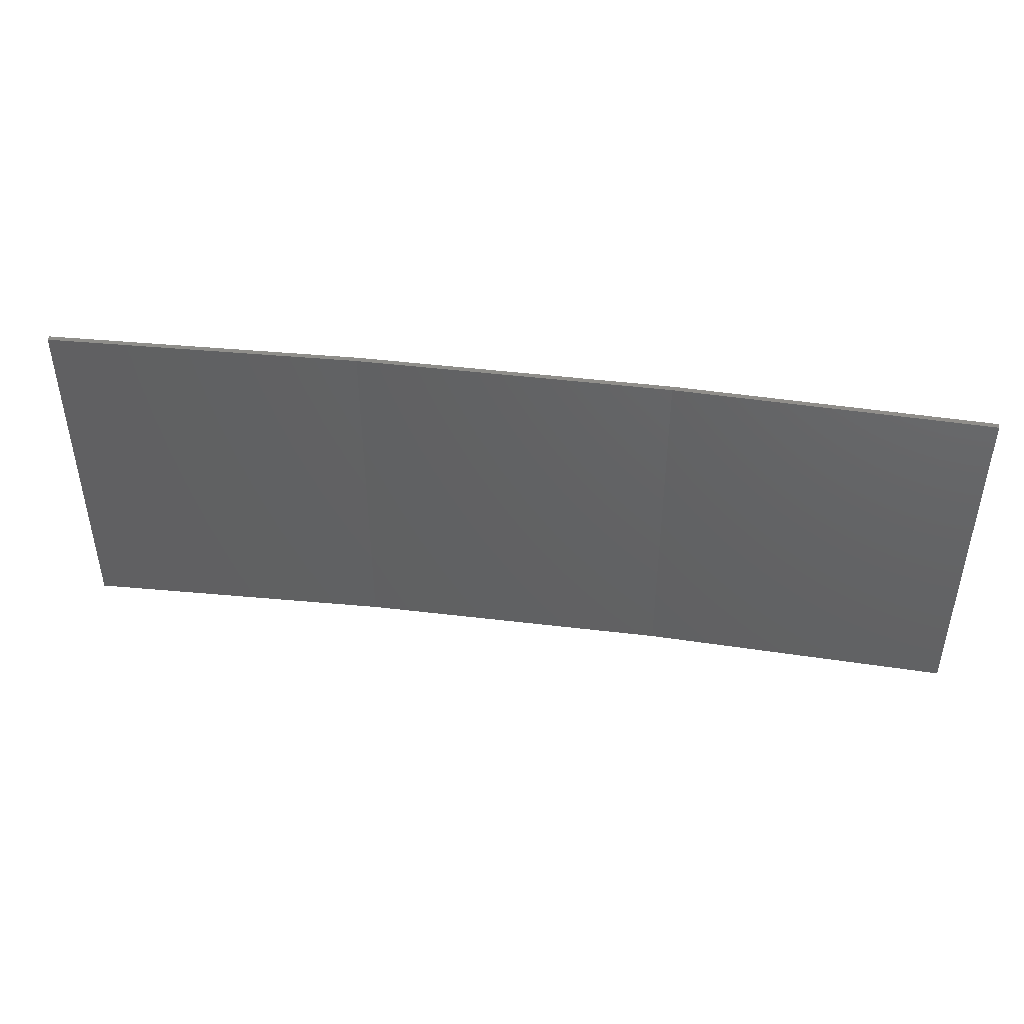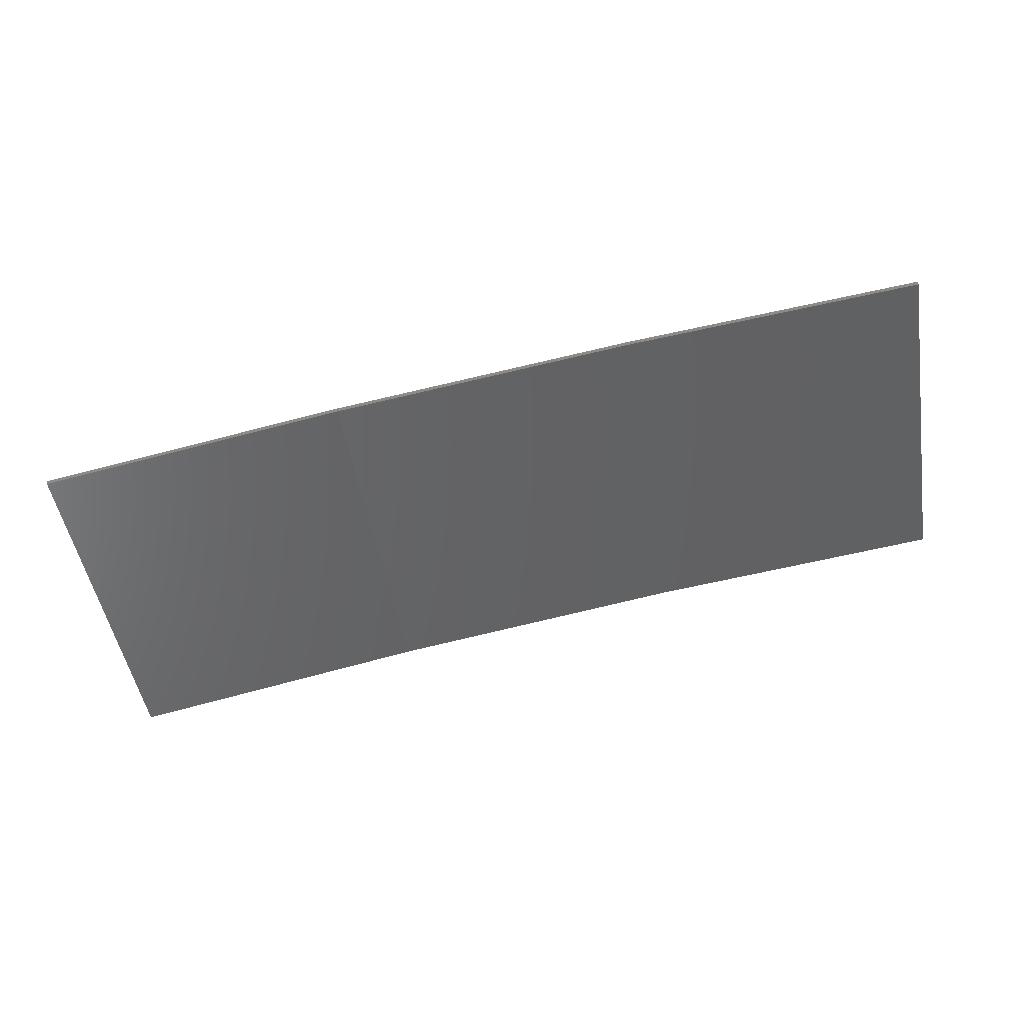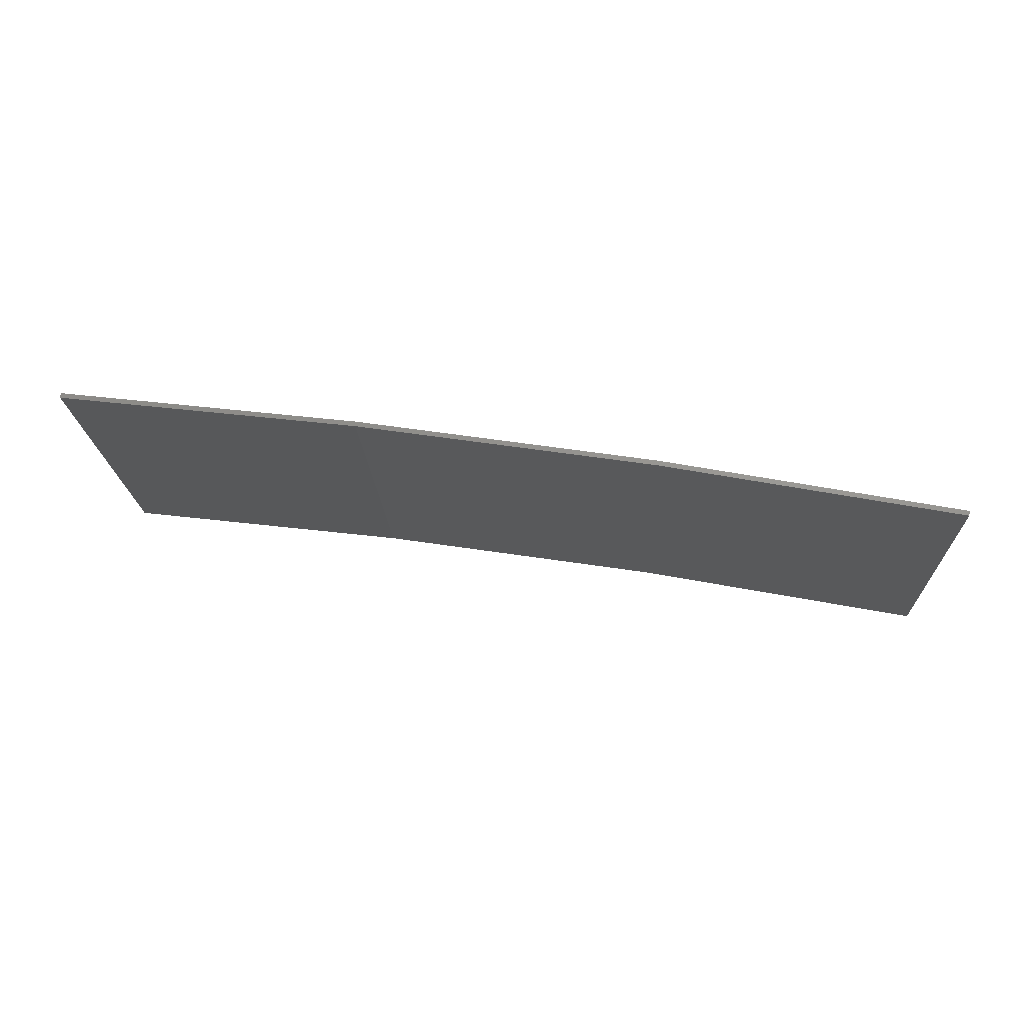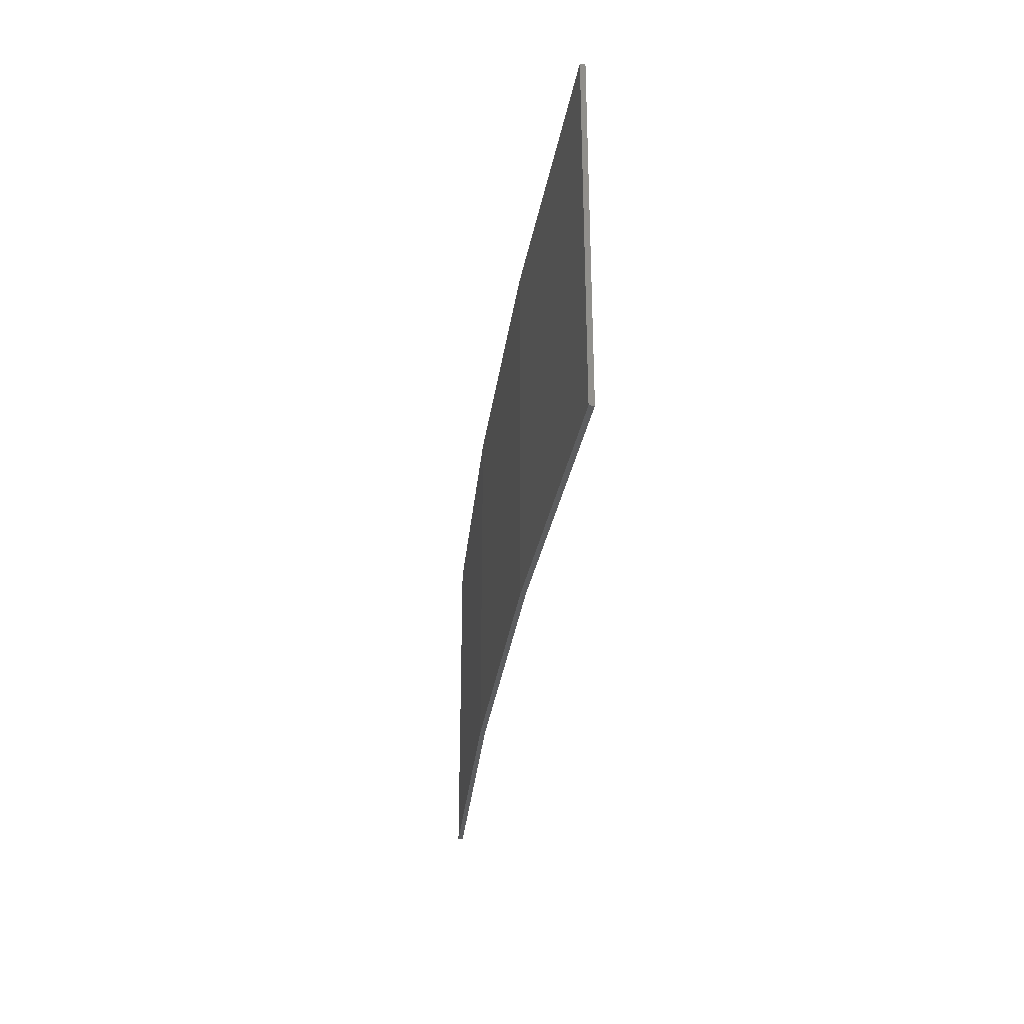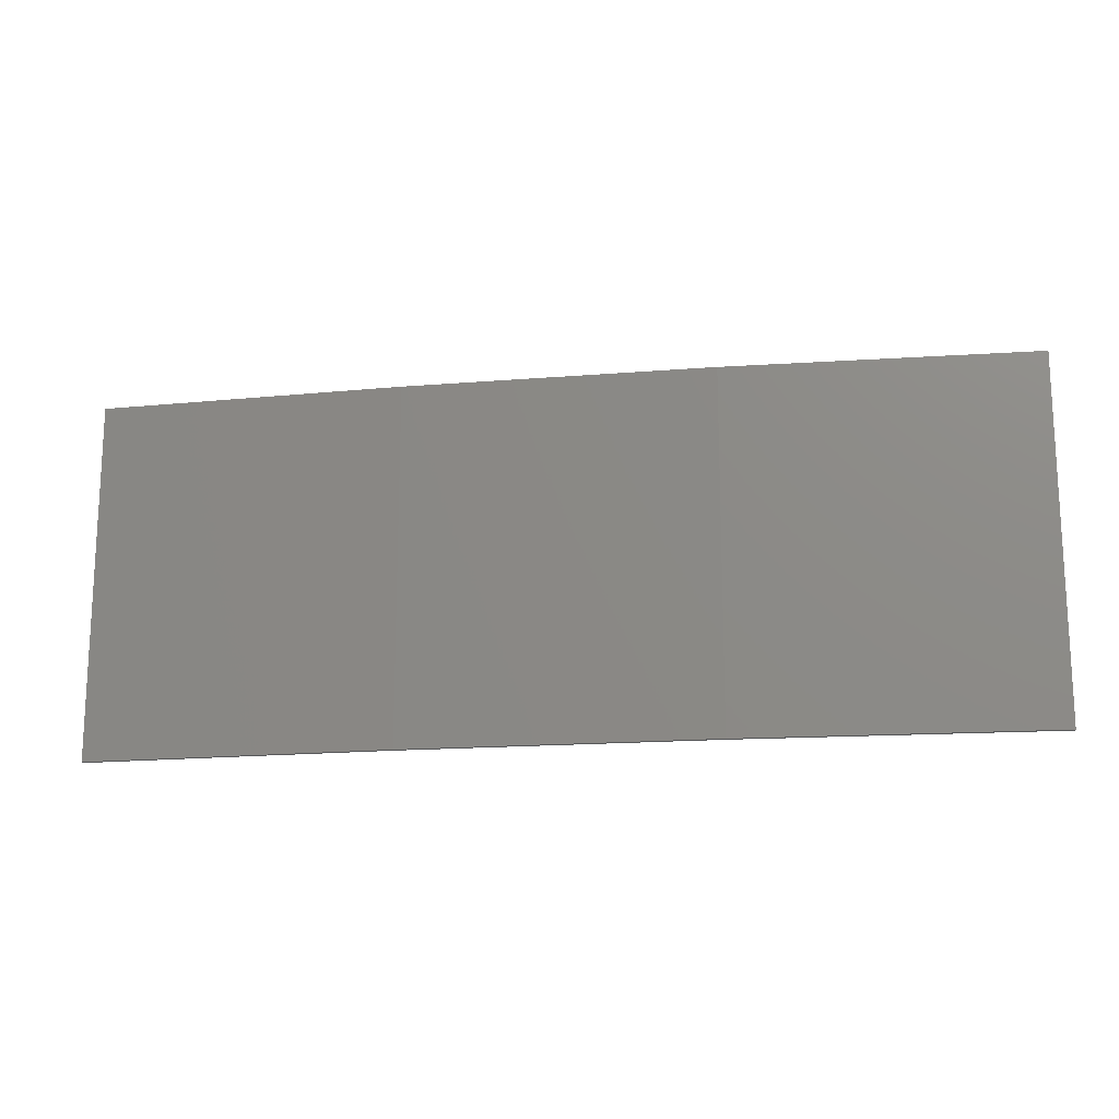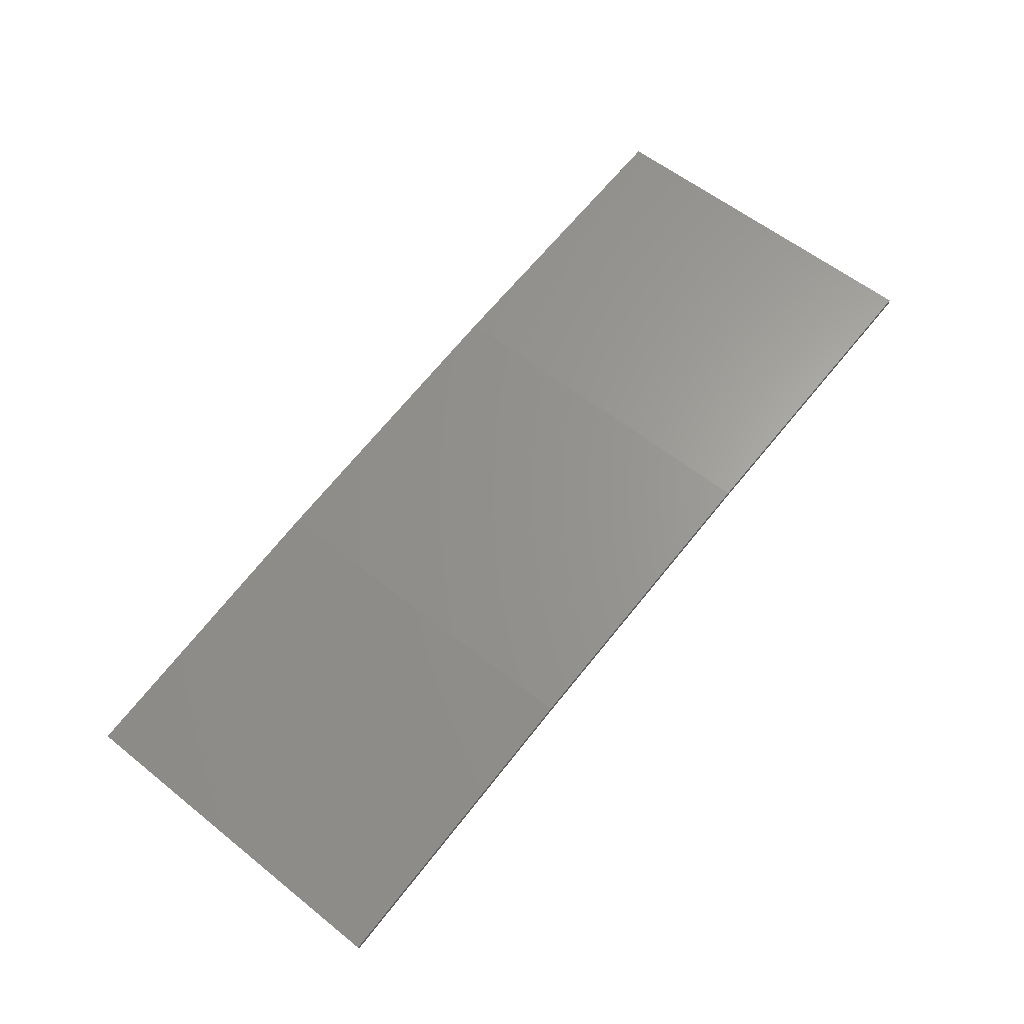
<metadata>
{"format":"stl","ext":"stl","renderer":"f3d","projection":"perspective","resolution":1024,"background":"white","views":[{"elev":45.3,"azim":-0.9,"up":"+Z"},{"elev":-49.1,"azim":-170.5,"up":"+Y"},{"elev":-19.3,"azim":2.5,"up":"+Y"},{"elev":-31.0,"azim":-106.5,"up":"+Z"},{"elev":-16.4,"azim":-179.3,"up":"+Z"},{"elev":58.2,"azim":129.6,"up":"+Y"}]}
</metadata>
<code>
# stl→obj: 16 verts, 28 faces
v 9.907 3.818 60.32
v 9.907 3.818 63.89
v 12.95 3.449 63.89
v 12.95 3.449 60.32
v 15.98 2.977 63.89
v 15.98 2.977 60.32
v 18.99 2.402 63.89
v 18.99 2.402 60.32
v 18.98 2.353 60.32
v 18.98 2.353 63.89
v 9.902 3.768 63.89
v 9.902 3.768 60.32
v 12.94 3.399 63.89
v 12.94 3.399 60.32
v 15.97 2.927 63.89
v 15.97 2.927 60.32
f 1 2 3
f 4 3 5
f 4 1 3
f 6 5 7
f 6 4 5
f 8 6 7
f 9 8 7
f 9 7 10
f 11 12 13
f 13 14 15
f 12 14 13
f 15 16 10
f 14 16 15
f 16 9 10
f 1 12 11
f 1 11 2
f 9 16 8
f 16 6 8
f 16 14 6
f 14 4 6
f 14 12 4
f 12 1 4
f 15 10 7
f 5 15 7
f 13 15 5
f 3 13 5
f 11 13 3
f 2 11 3

</code>
